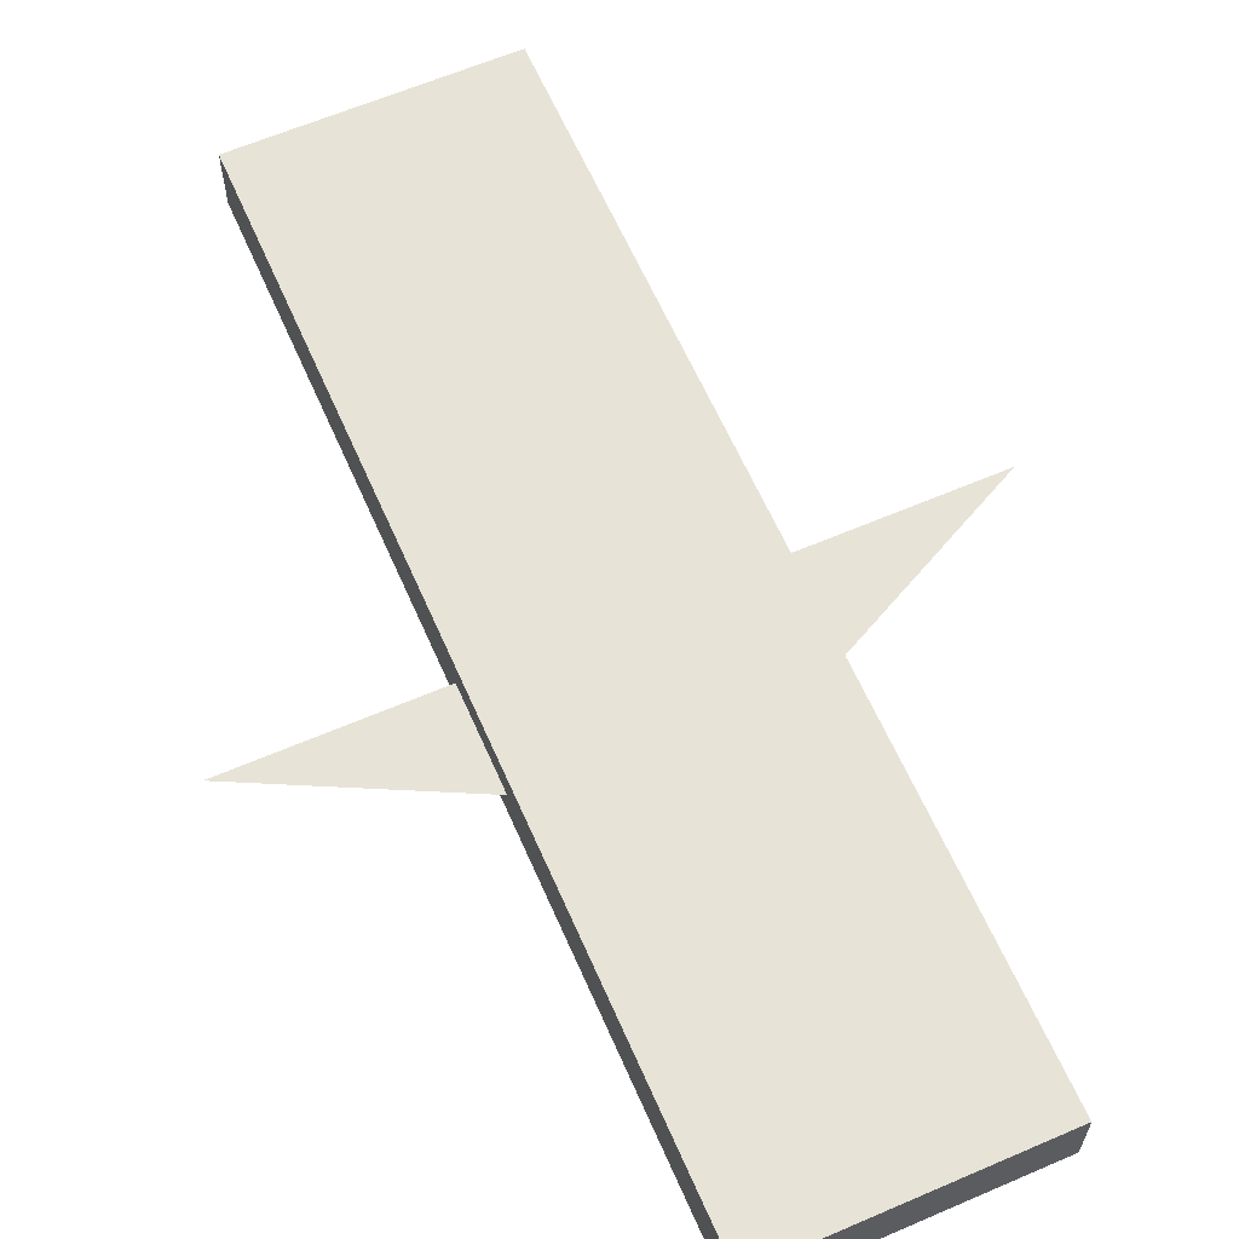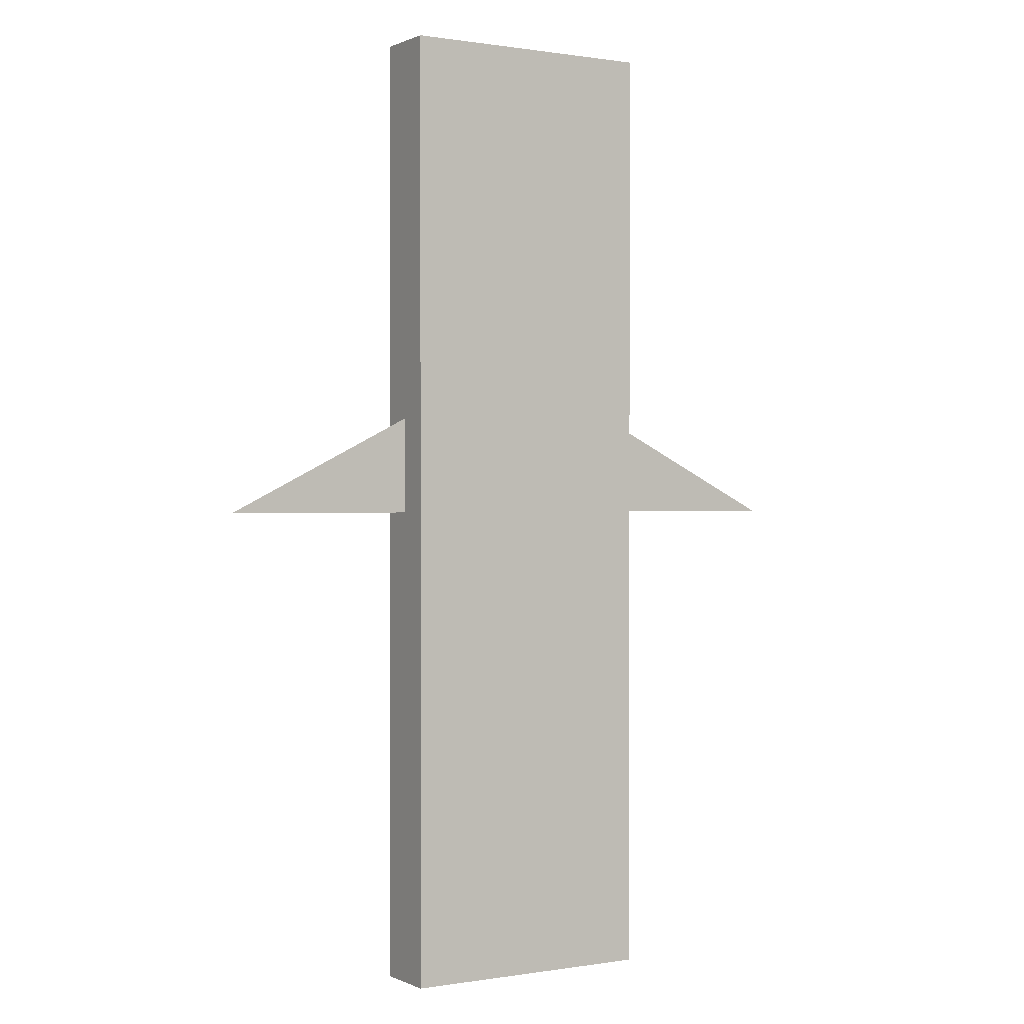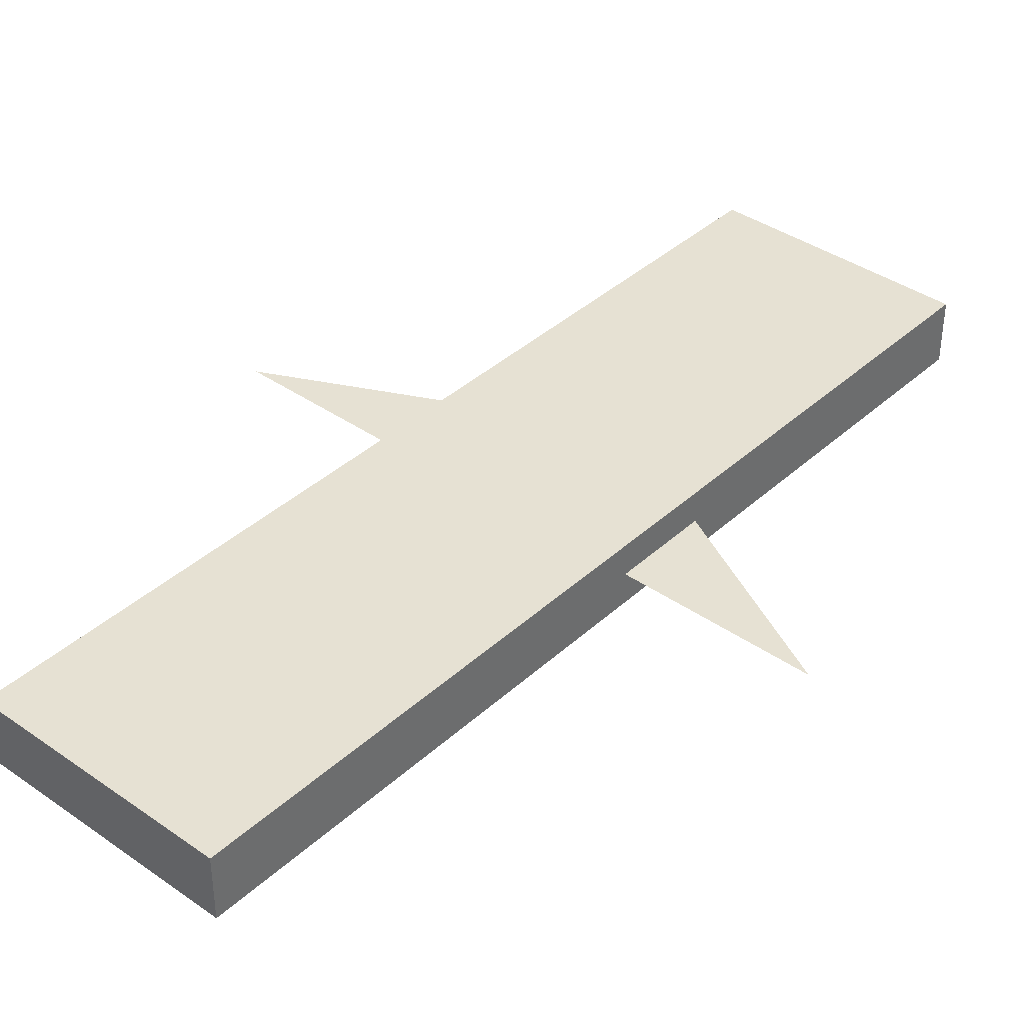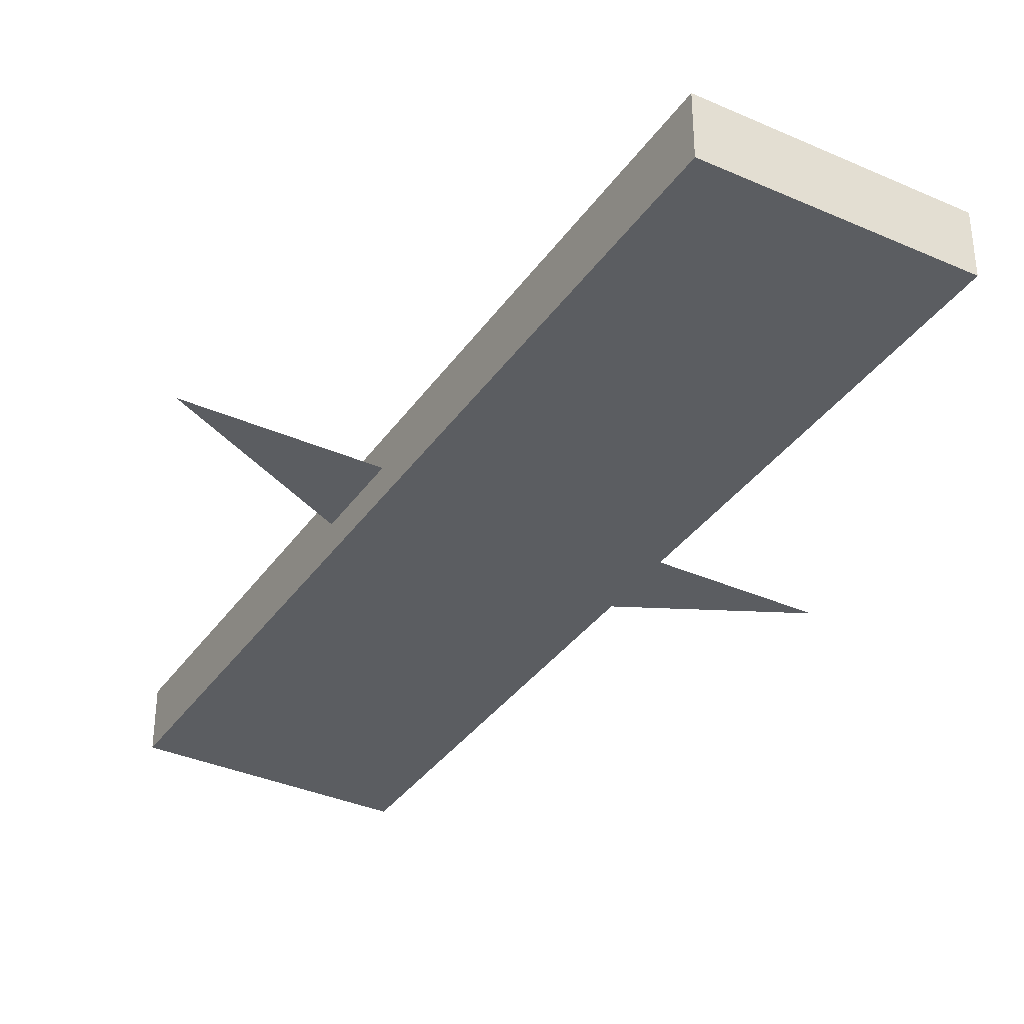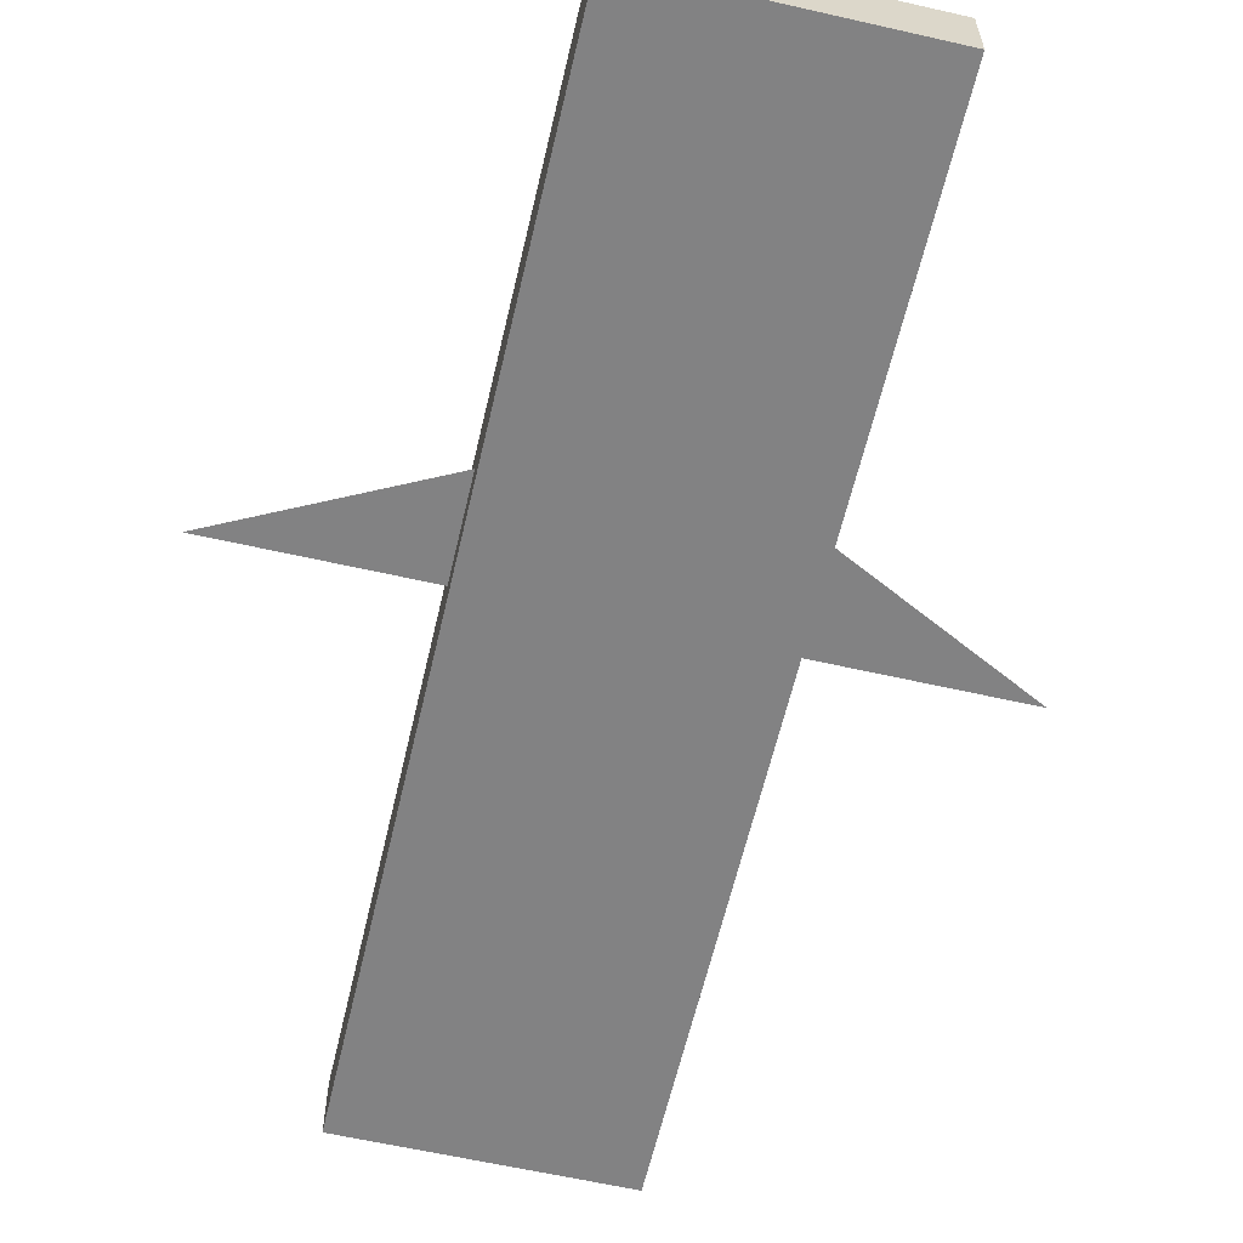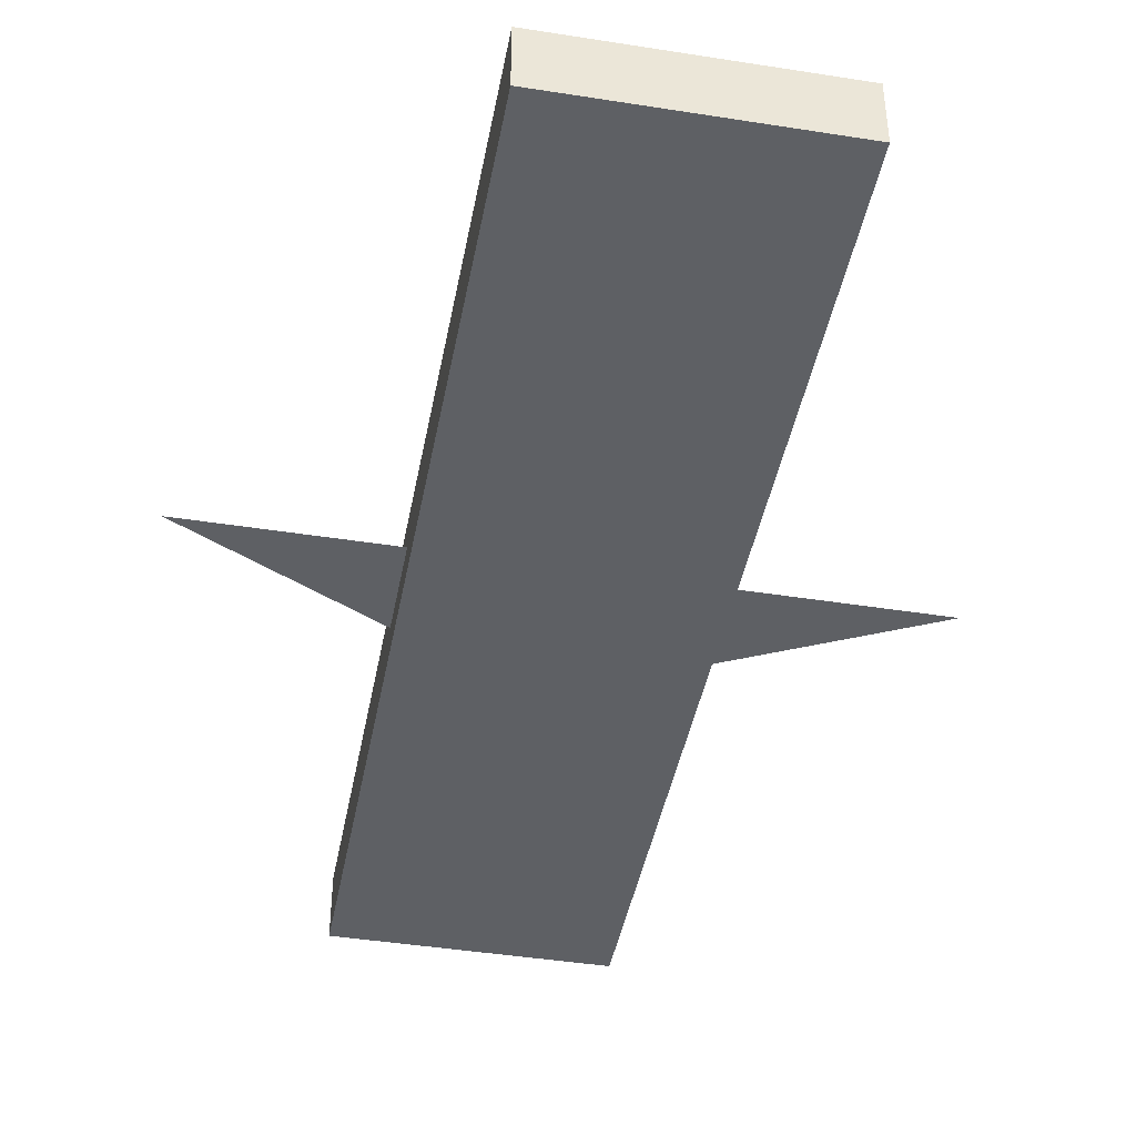
<metadata>
{"format":"obj","ext":"obj","renderer":"f3d","projection":"perspective","resolution":1024,"background":"white","views":[{"elev":62.3,"azim":-23.6,"up":"+Y"},{"elev":0.4,"azim":-31.7,"up":"+Z"},{"elev":38.7,"azim":-138.7,"up":"+Y"},{"elev":-35.7,"azim":149.8,"up":"+Y"},{"elev":-60.9,"azim":-13.1,"up":"+Y"},{"elev":-43.1,"azim":169.4,"up":"+Y"}]}
</metadata>
<code>
o glider
v -0.4 -0.1 -1.5
v 0.4 -0.1 -1.5
v 0.4 0.1 -1.5
v -0.4 0.1 -1.5
v -0.4 -0.1 1.5
v 0.4 -0.1 1.5
v 0.4 0.1 1.5
v -0.4 0.1 1.5
v -1 0 0
v 1 0 0
v 0 0 0.5
f 1 2 3 4
f 5 8 7 6
f 1 5 6 2
f 2 6 7 3
f 3 7 8 4
f 5 1 4 8
f 9 10 11

</code>
